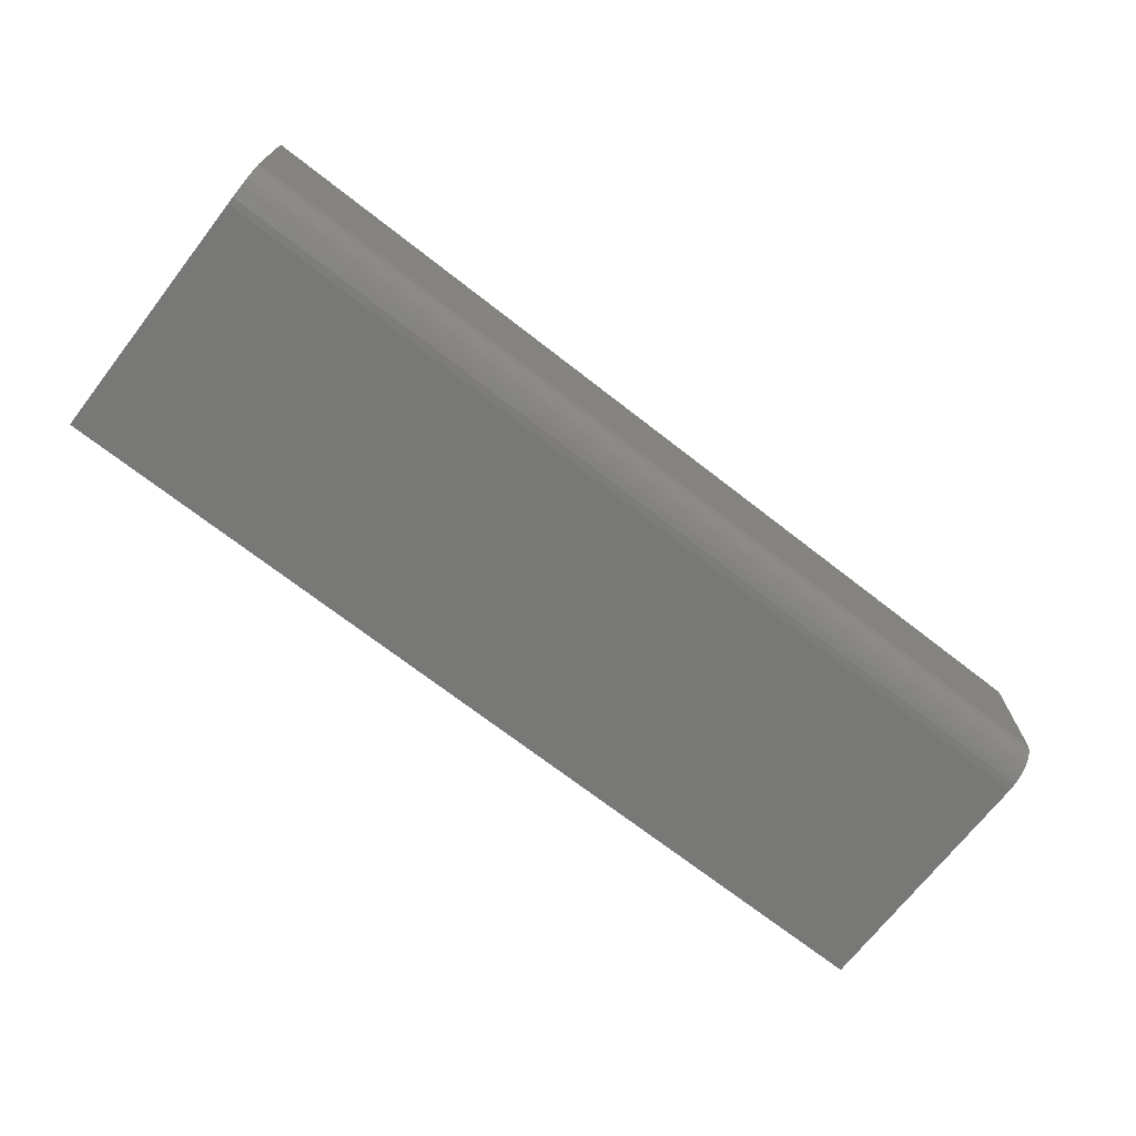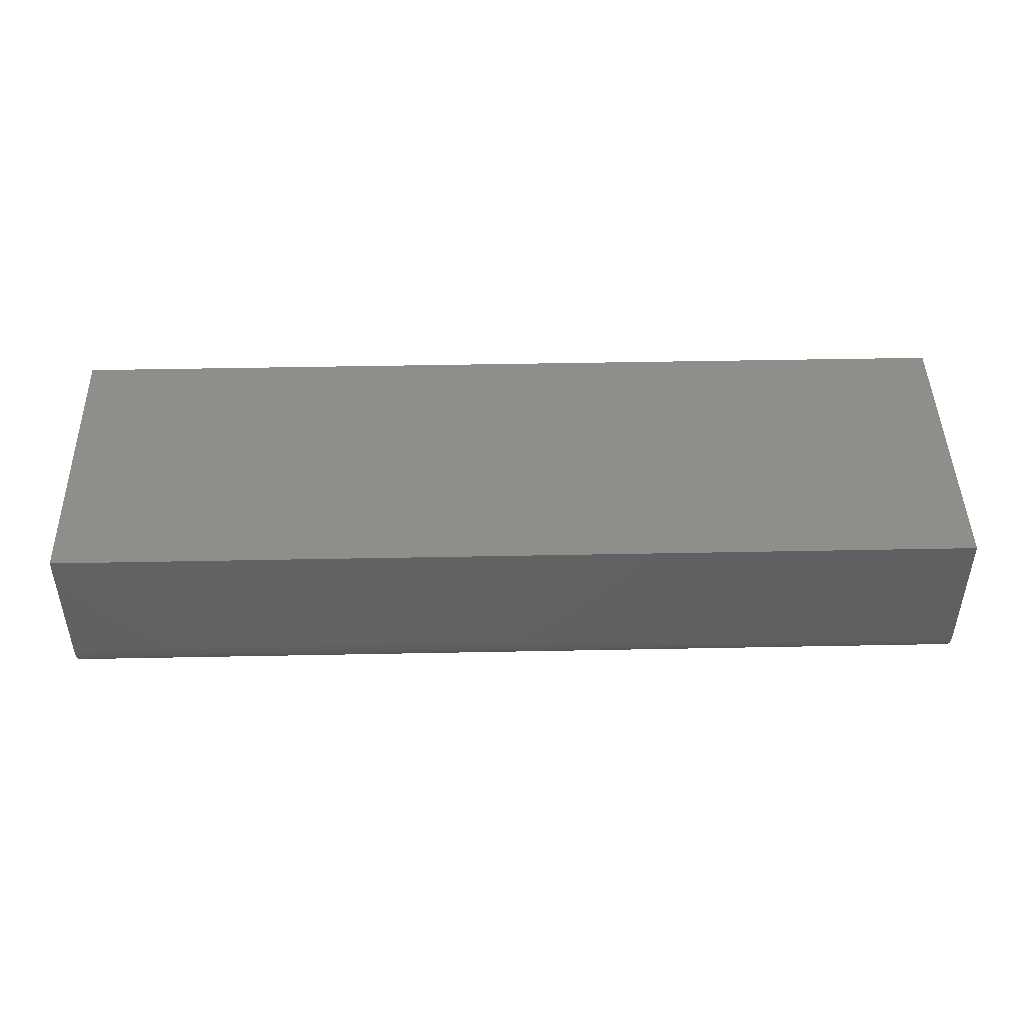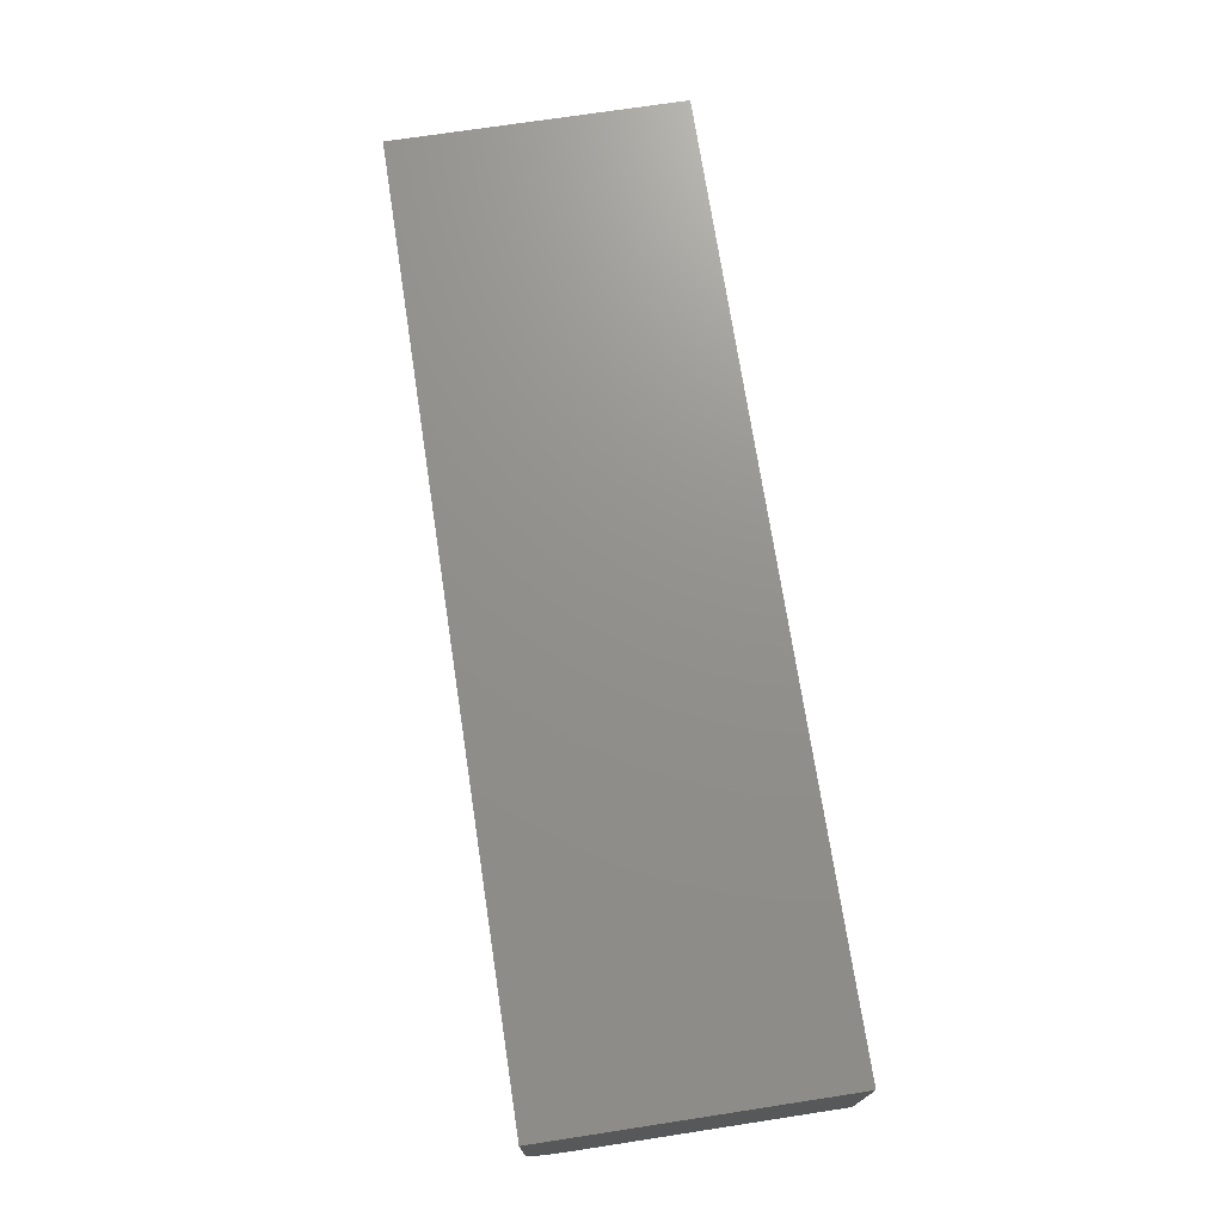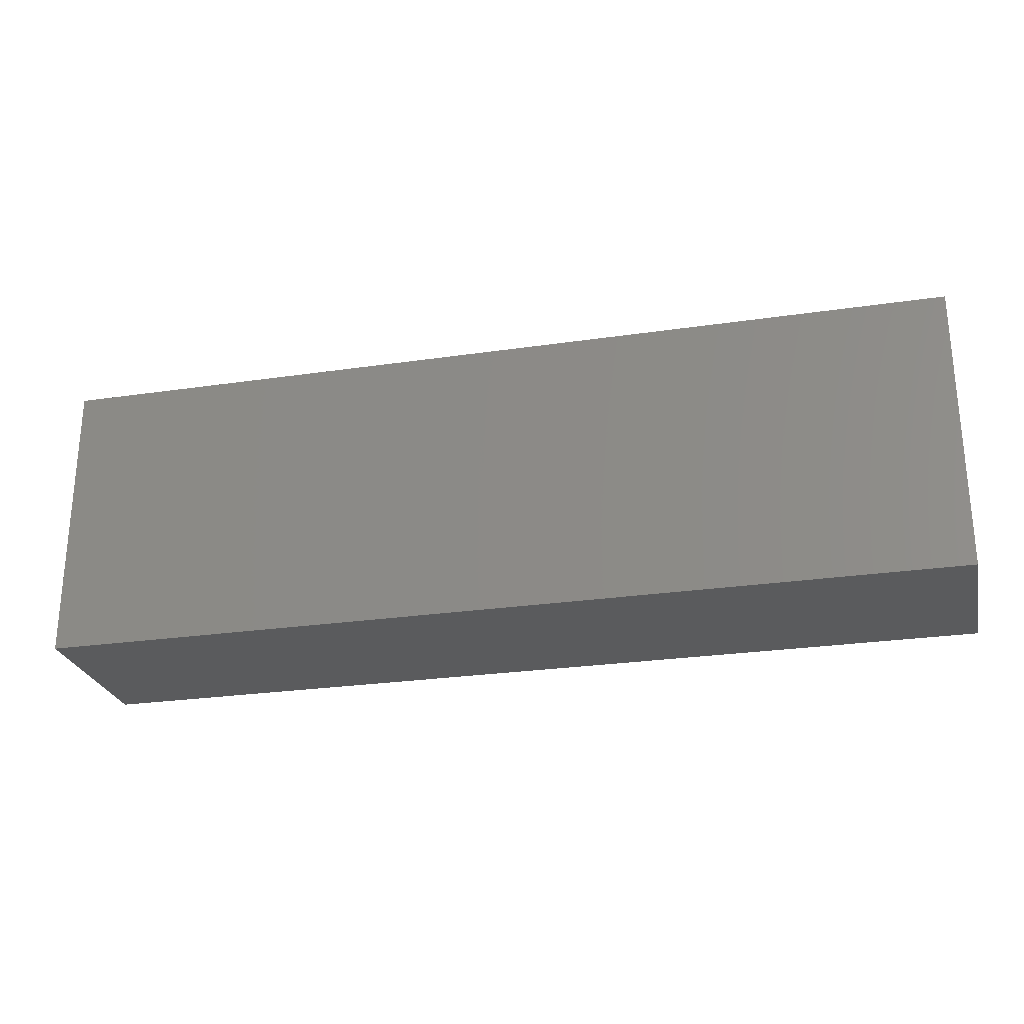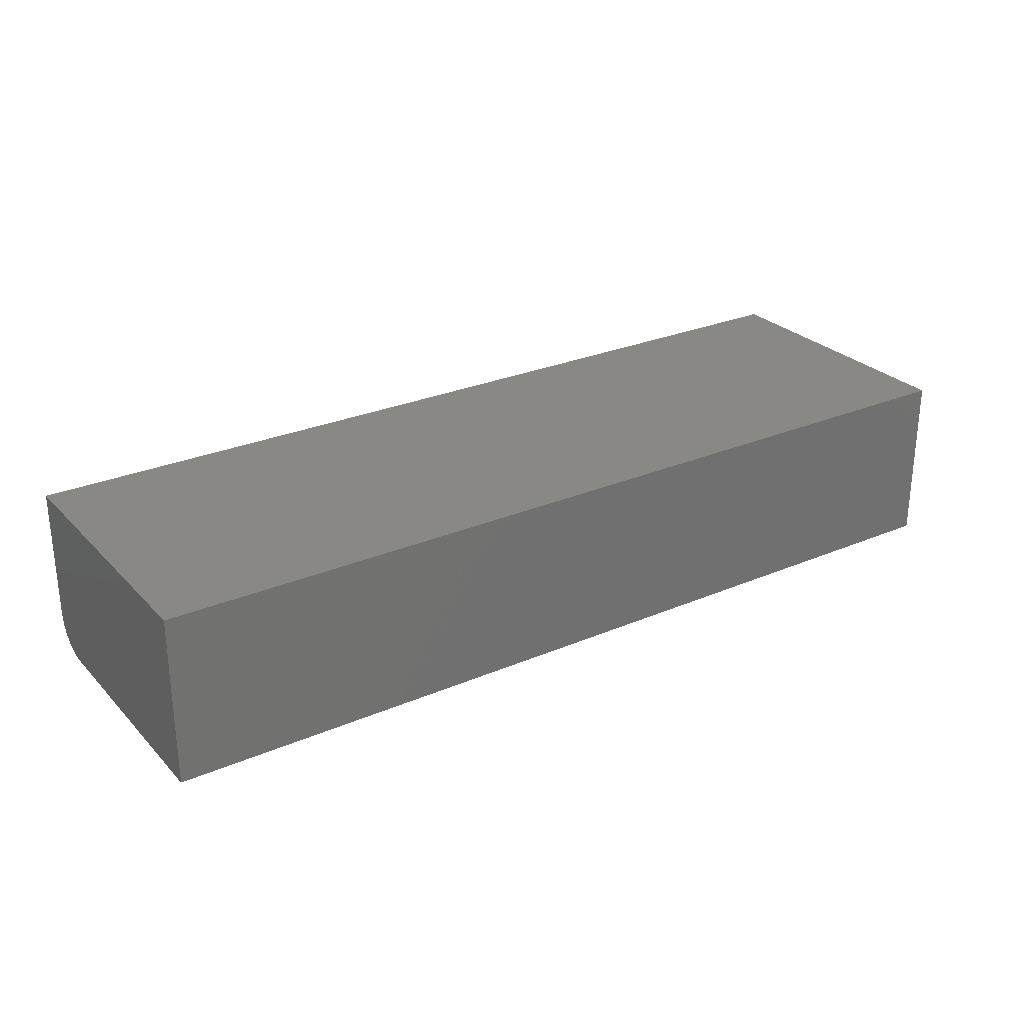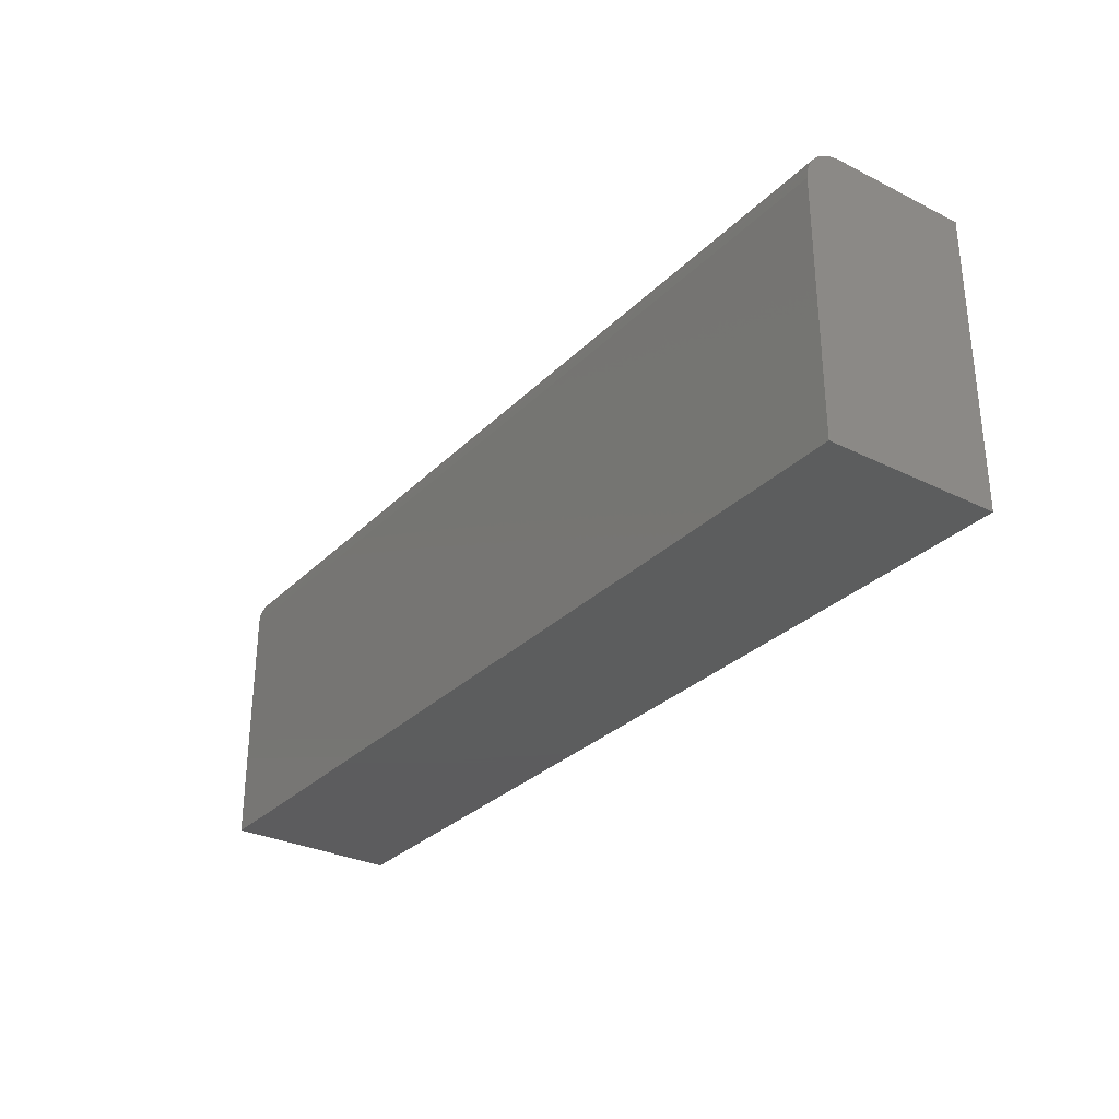
<metadata>
{"format":"stl","ext":"stl","renderer":"f3d","projection":"perspective","resolution":1024,"background":"white","views":[{"elev":-70.8,"azim":142.1,"up":"+Z"},{"elev":45.6,"azim":178.7,"up":"+Z"},{"elev":72.2,"azim":-98.7,"up":"+Z"},{"elev":-25.9,"azim":13.2,"up":"+Y"},{"elev":27.2,"azim":-33.5,"up":"+Z"},{"elev":-30.2,"azim":-125.7,"up":"+Y"}]}
</metadata>
<code>
# stl→obj: 24 verts, 44 faces
v 0 0 0
v 0 0.2056 0
v 0.75 0 0
v 0.75 0.2056 0
v 0 0.2368 0.03125
v 0 0.2345 0.01929
v 0 0.2368 0.1406
v 0 0.2362 0.02515
v 0 0.223 0.005267
v 0 0.2176 0.002379
v 0 0.2316 0.01389
v 0 0.2277 0.009153
v 0 0 0.1406
v 0 0.2117 0.0006005
v 0.75 0.2368 0.1406
v 0.75 0.2368 0.03125
v 0.75 0.2345 0.01929
v 0.75 0.2362 0.02515
v 0.75 0 0.1406
v 0.75 0.2117 0.0006005
v 0.75 0.2176 0.002379
v 0.75 0.223 0.005267
v 0.75 0.2277 0.009153
v 0.75 0.2316 0.01389
f 1 2 3
f 3 2 4
f 5 6 7
f 5 8 6
f 9 10 11
f 11 12 9
f 13 7 14
f 13 14 2
f 13 2 1
f 14 7 6
f 14 6 11
f 14 11 10
f 15 16 7
f 7 16 5
f 16 17 18
f 15 19 3
f 15 3 4
f 15 4 20
f 15 20 21
f 15 21 22
f 15 22 23
f 15 23 24
f 15 24 17
f 15 17 16
f 4 2 20
f 20 2 14
f 20 14 21
f 21 14 10
f 21 10 22
f 22 10 9
f 22 9 23
f 23 9 12
f 23 12 24
f 24 12 11
f 24 11 17
f 17 11 6
f 17 6 18
f 18 6 8
f 18 8 16
f 16 8 5
f 13 19 7
f 7 19 15
f 13 1 19
f 19 1 3

</code>
